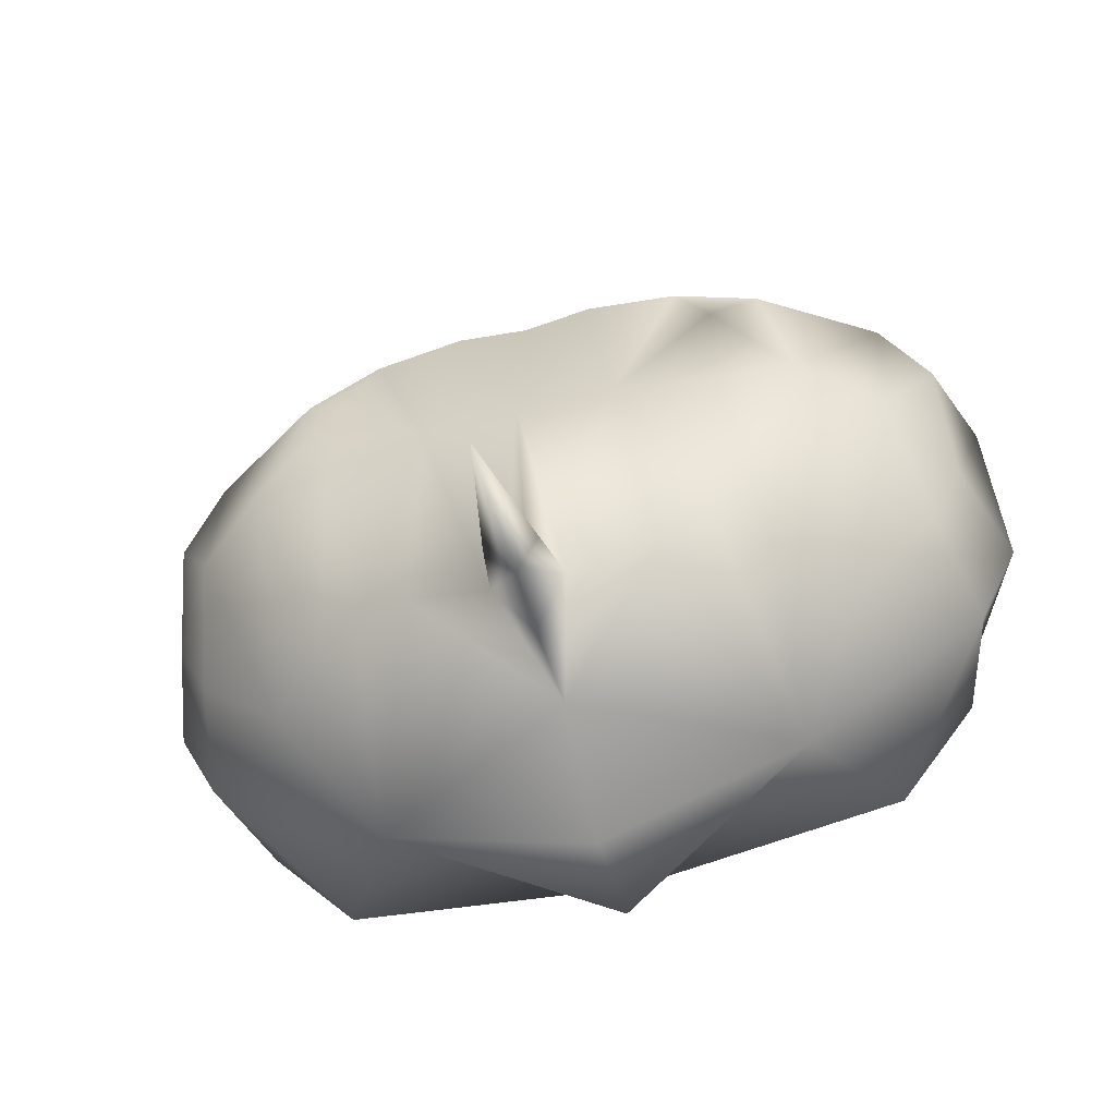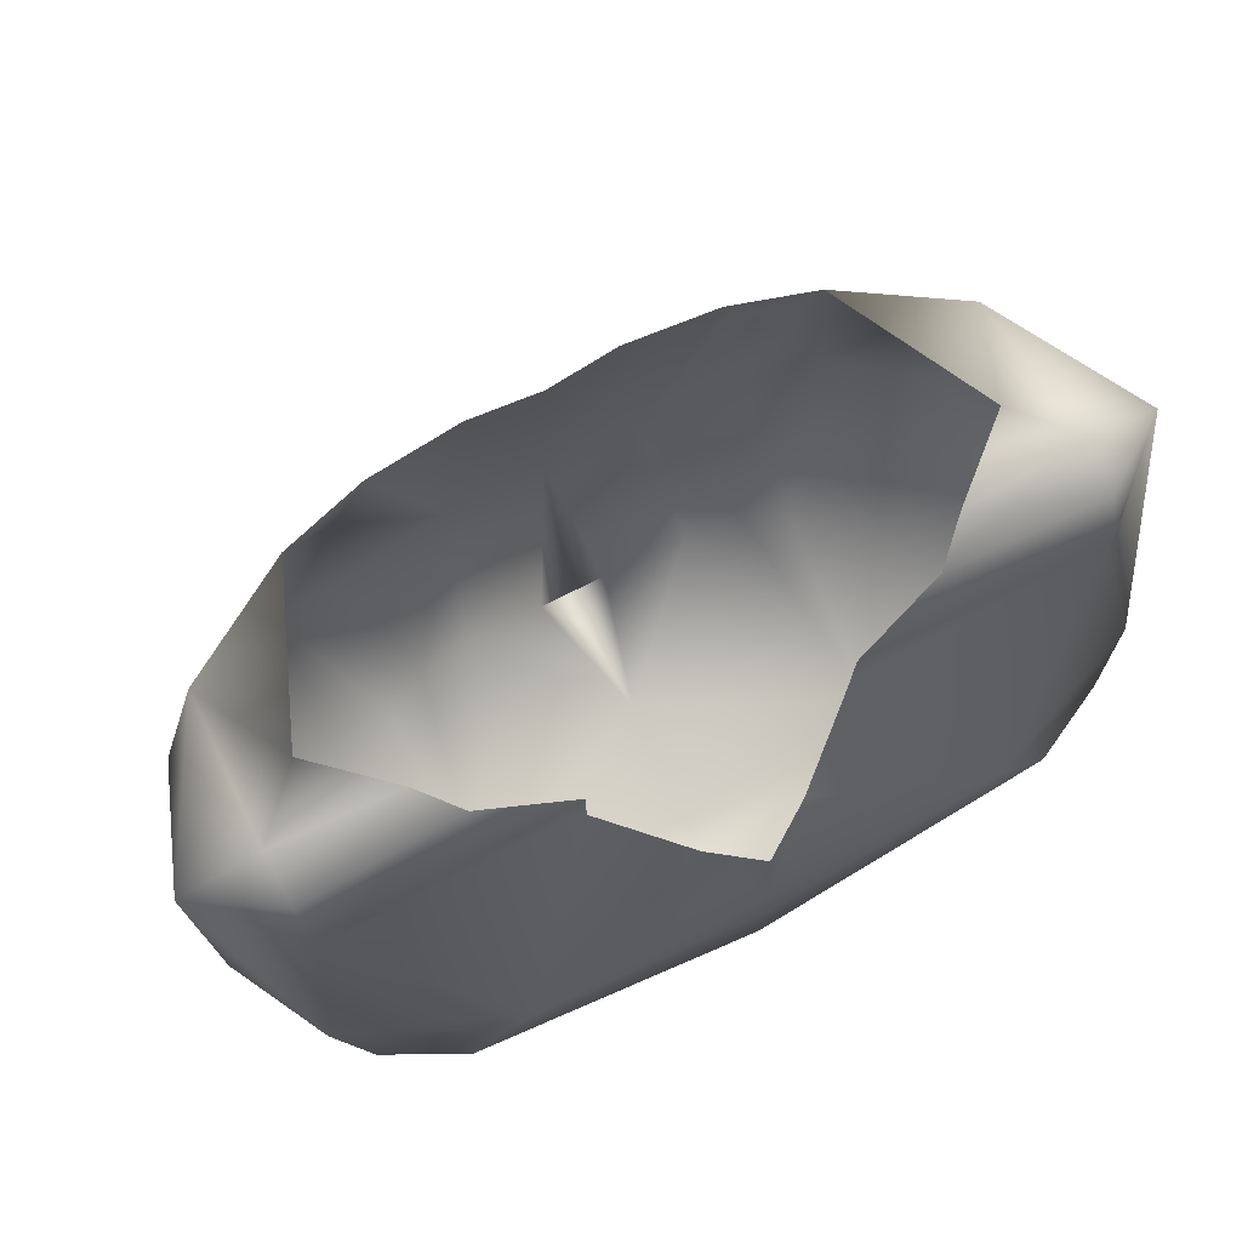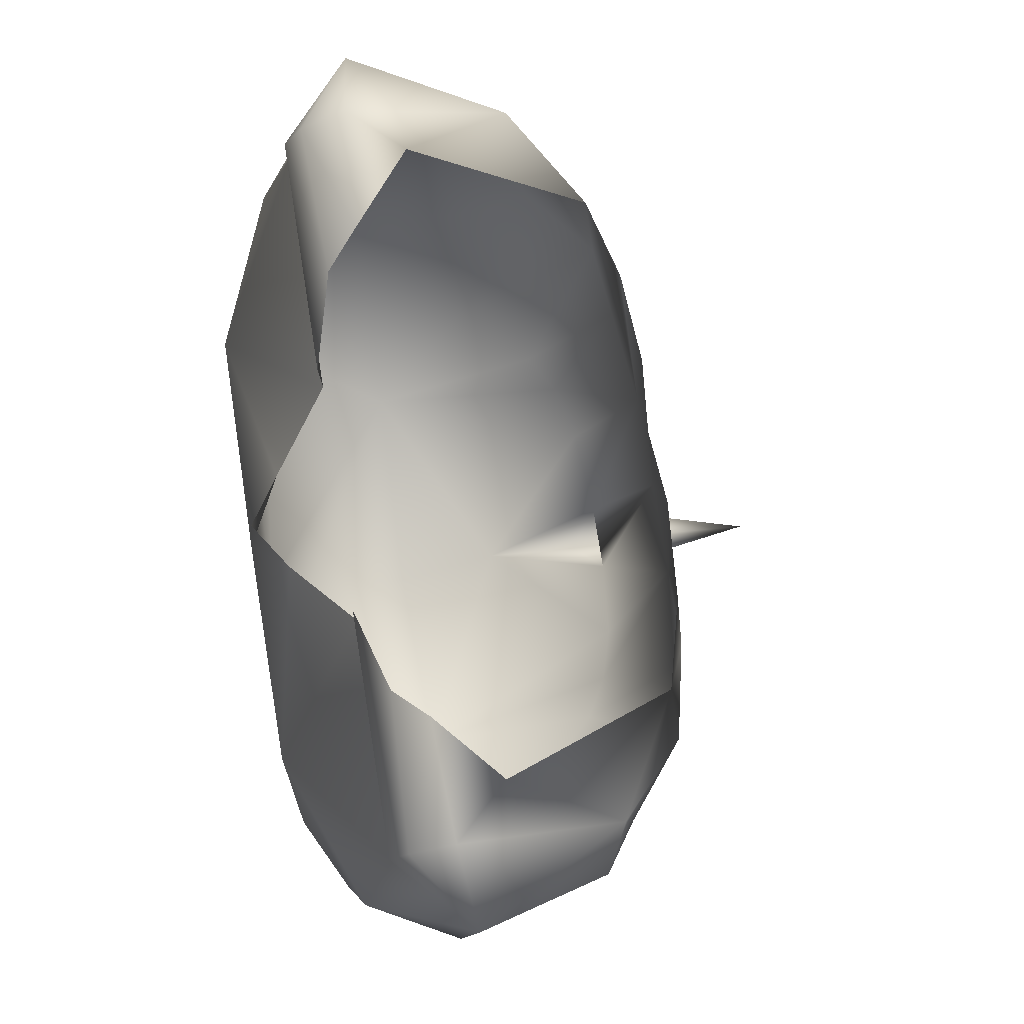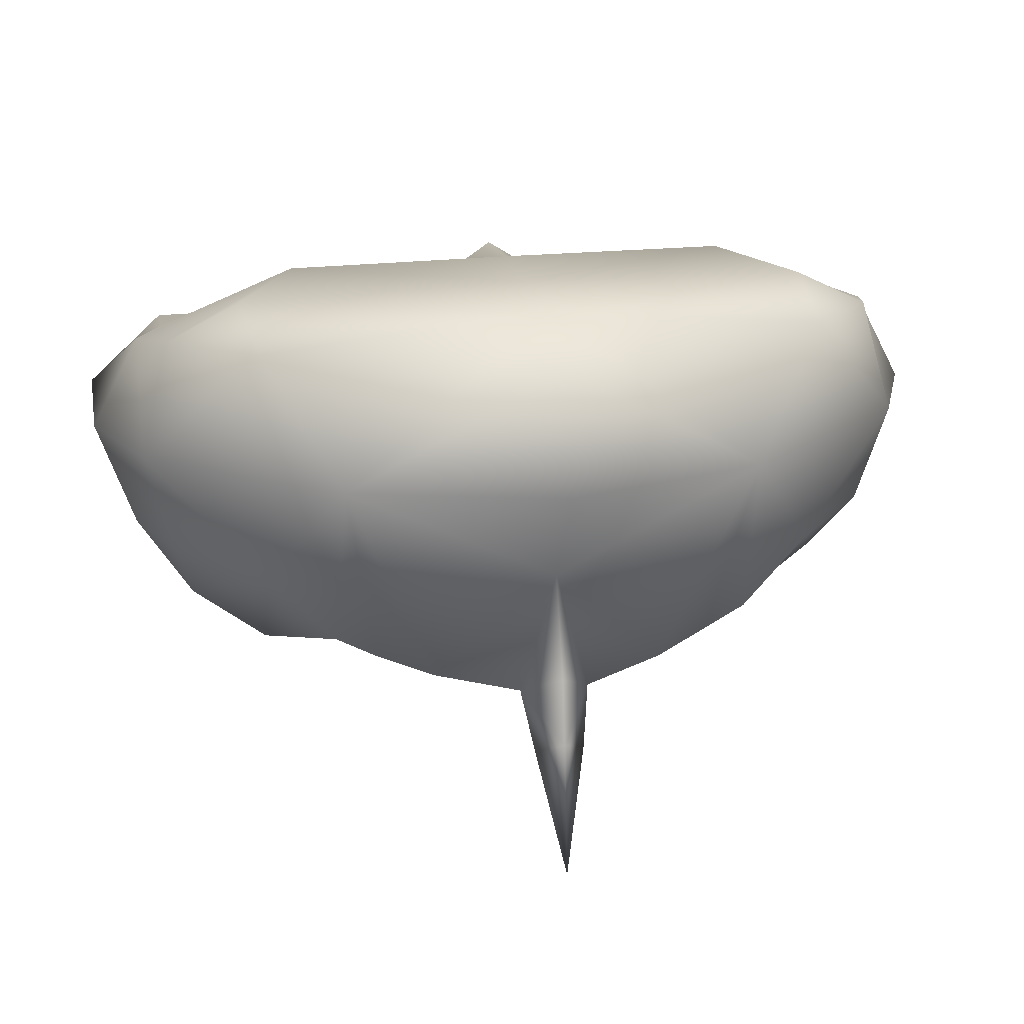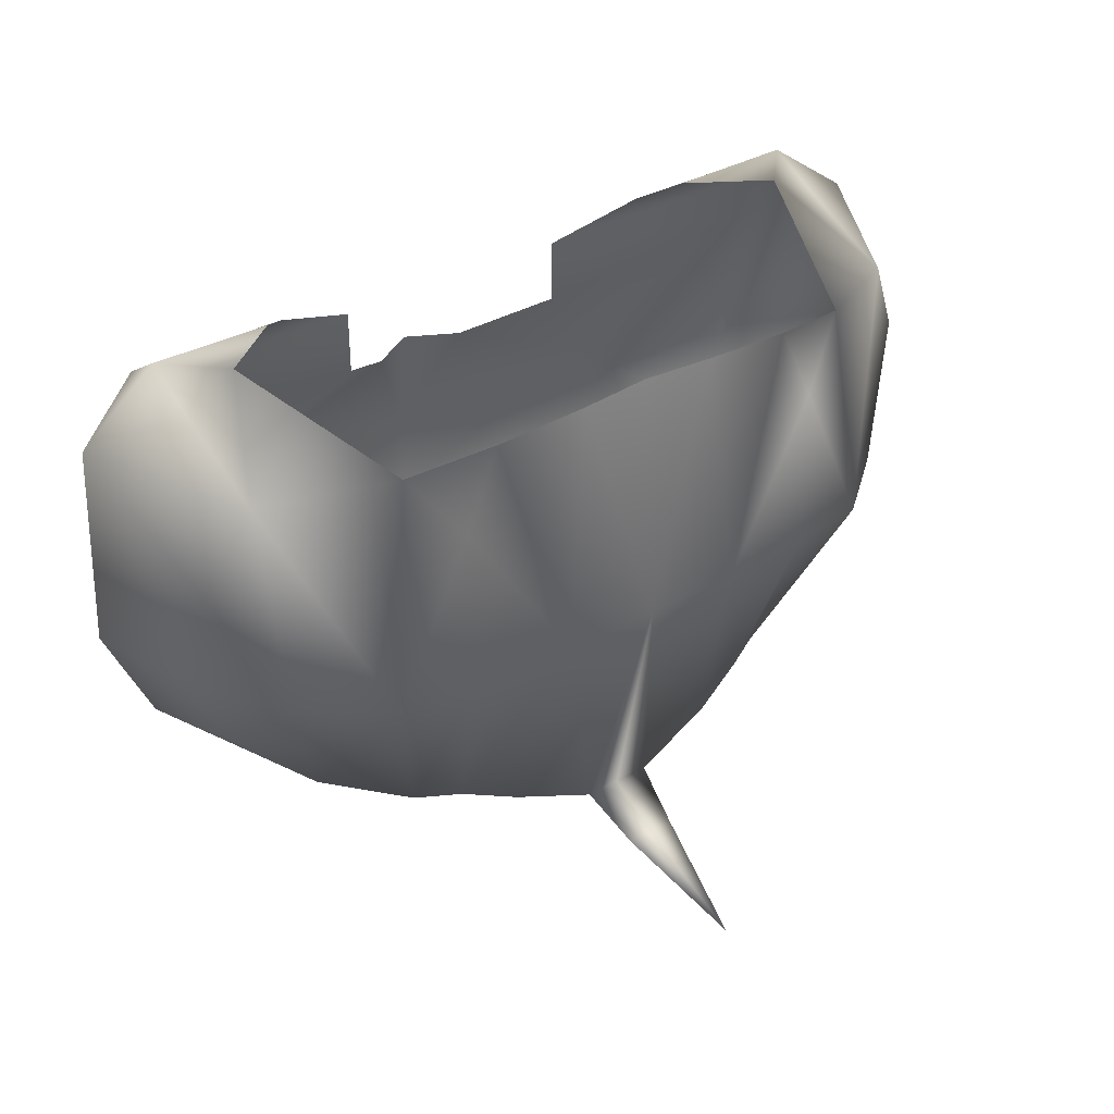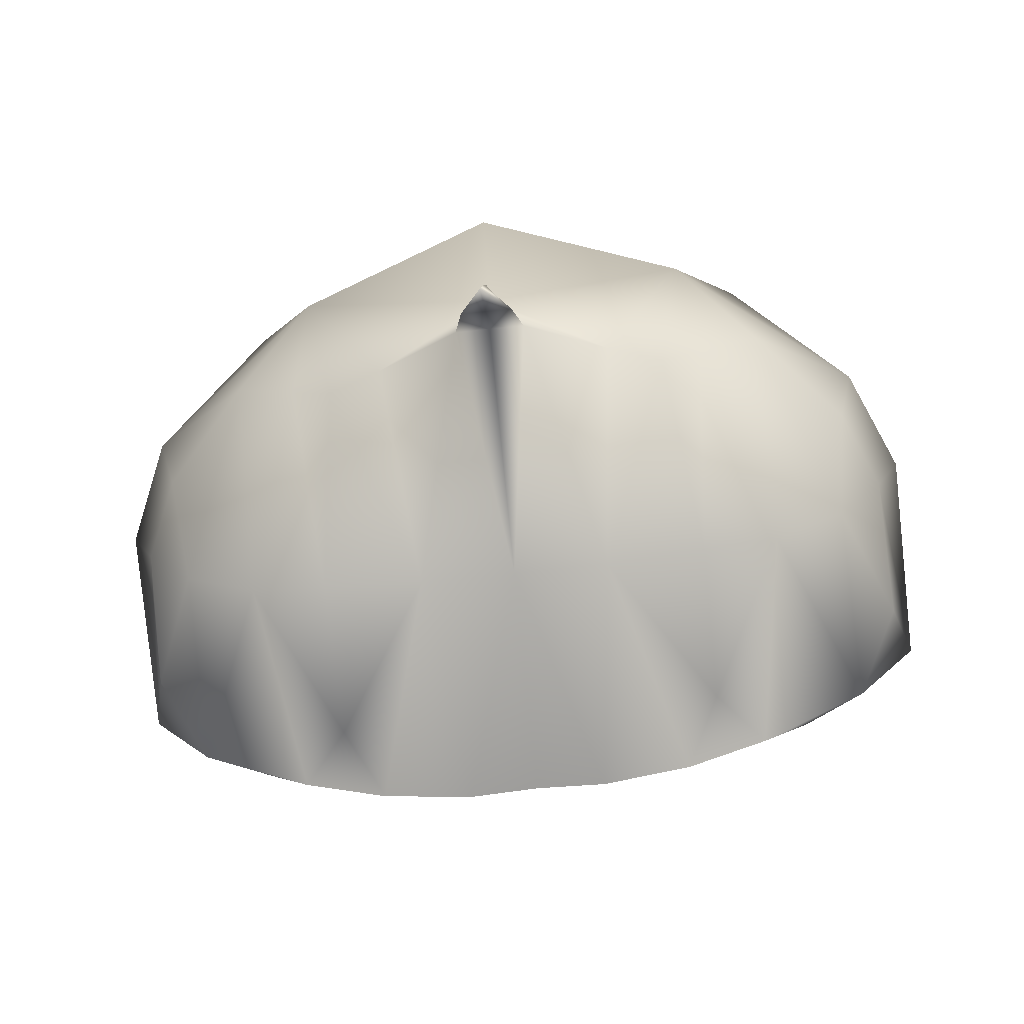
<metadata>
{"format":"obj","ext":"obj","renderer":"f3d","projection":"perspective","resolution":1024,"background":"white","views":[{"elev":-61.0,"azim":-165.0,"up":"+Y"},{"elev":74.5,"azim":-27.3,"up":"+Y"},{"elev":77.9,"azim":80.9,"up":"+Y"},{"elev":22.4,"azim":-11.1,"up":"+Z"},{"elev":35.4,"azim":143.6,"up":"+Y"},{"elev":-75.0,"azim":5.9,"up":"+Z"}]}
</metadata>
<code>
o Body_Plane.001
v 1.29 1.762 -0.1651
v 1.025 1.549 -0.8647
v 0.8208 1.281 -0.9626
v 0.6762 1.604 -0.9479
v 0.399 0.6128 -1.03
v 0.295 1.637 -0.9714
v 0.5038 1.237 0.3325
v 0.2002 1.053 0.5912
v 1.502 1.315 0.3325
v 0.9473 0.6272 0.7705
v 1.515 0.2398 0.5912
v 1.203 0.2261 0.7486
v 1.158 -0.2047 0.6587
v 0.8593 -0.4367 0.1351
v 1.834 1.512 0.02522
v 1.624 0.5986 0.5049
v 0.5038 1.5 0.3325
v 1.502 1.49 0.3325
v 0.8664 1.644 0.2241
v 1.502 1.629 0.2493
v 1.003 1.732 0.08517
v 1.502 1.754 0.05991
v 1.502 1.652 -0.1566
v 1.502 1.469 -0.6061
v 1.134 0.5977 -0.949
v 1.451 0.5877 -0.6933
v 1.679 1.116 -0.5224
v 1.634 0.1559 0.1203
v 1.83 0.6022 0.1203
v 1.167 -0.1612 -0.3262
v 1.528 0.2344 -0.3262
v 1.677 0.5729 -0.3262
v 0.8187 0.6042 -0.9837
v 0.1454 -0.4105 -0.8224
v 0.105 -0.5258 -1.055
v 0.7209 -0.1821 -0.7171
v 0.491 -0.2708 -0.7857
v 0.8919 -0.1822 -0.6214
v -1.29 1.762 -0.1651
v -1.025 1.549 -0.8647
v 0 1.637 -0.9446
v -0.8208 1.281 -0.9626
v -0.6762 1.604 -0.9479
v -0.399 0.6128 -1.03
v -0.295 1.637 -0.9714
v 0 0.6128 -1.03
v -0.5038 1.237 0.3325
v -0.2002 1.053 0.5912
v -0.004949 1.037 0.7285
v -1.502 1.315 0.3325
v -0.9473 0.6272 0.7705
v -0.004949 0.6107 0.7786
v -1.515 0.2398 0.5912
v -1.203 0.2261 0.7486
v -0.004949 0.2096 0.7786
v -1.158 -0.2047 0.6587
v -0.004949 -0.2266 0.7786
v -0.8593 -0.4367 0.1351
v -0.004949 -0.5772 0.6397
v -1.834 1.512 0.02522
v -1.624 0.5986 0.5049
v -0.5038 1.5 0.3325
v -1.502 1.49 0.3325
v -0.8664 1.644 0.2241
v -1.502 1.629 0.2493
v -1.003 1.732 0.08517
v -1.502 1.754 0.05991
v -1.502 1.652 -0.1566
v -1.502 1.469 -0.6061
v -1.134 0.5977 -0.949
v -1.451 0.5877 -0.6933
v -1.679 1.116 -0.5224
v -1.634 0.1559 0.1203
v -0.004949 -0.738 0.1688
v -1.83 0.6022 0.1203
v -1.167 -0.1612 -0.3262
v -1.528 0.2344 -0.3262
v 0 -0.4437 -0.2878
v -1.677 0.5729 -0.3262
v -0.8187 0.6042 -0.9837
v -0.1454 -0.4105 -0.8224
v 0 -0.4105 -0.8224
v 0 -0.5823 -0.7017
v -0.105 -0.5258 -1.055
v 0 -0.5258 -1.055
v 0 -0.6261 -0.9841
v 0 -0.7023 -1.564
v -0.7209 -0.1821 -0.7171
v -0.491 -0.2708 -0.7857
v -0.8919 -0.1822 -0.6214
f 6 46 41
f 4 5 6
f 3 5 4
f 6 5 46
f 7 10 9
f 8 52 10
f 10 11 16
f 10 55 12
f 12 57 13
f 57 14 13
f 12 13 11
f 9 16 15
f 9 15 18
f 9 17 7
f 18 15 20
f 18 19 17
f 15 22 20
f 20 21 19
f 22 15 23
f 22 1 21
f 15 24 23
f 1 24 2
f 24 27 26
f 24 25 2
f 2 25 3
f 7 8 10
f 8 49 52
f 10 12 11
f 10 52 55
f 12 55 57
f 57 59 14
f 15 32 27
f 9 18 17
f 18 20 19
f 20 22 21
f 22 23 1
f 1 23 24
f 24 15 27
f 24 26 25
f 13 28 11
f 16 28 29
f 28 32 29
f 16 9 10
f 28 30 31
f 27 32 26
f 14 36 38
f 25 30 38
f 31 26 32
f 15 29 32
f 15 16 29
f 14 59 74
f 13 14 28
f 16 11 28
f 14 74 78
f 28 31 32
f 28 14 30
f 14 37 36
f 25 26 30
f 31 30 26
f 5 37 34
f 3 25 33
f 33 5 3
f 4 2 3
f 33 25 38
f 34 86 35
f 46 34 82
f 35 86 87
f 82 35 85
f 85 35 87
f 34 78 83
f 37 14 78
f 36 33 38
f 38 30 14
f 36 37 5
f 34 83 86
f 46 5 34
f 82 34 35
f 34 37 78
f 36 5 33
f 45 41 46
f 43 45 44
f 42 43 44
f 45 46 44
f 47 50 51
f 48 51 52
f 51 61 53
f 51 54 55
f 54 56 57
f 57 56 58
f 54 53 56
f 50 60 61
f 50 63 60
f 50 47 62
f 63 65 60
f 63 62 64
f 60 65 67
f 65 64 66
f 67 68 60
f 67 66 39
f 60 68 69
f 39 40 69
f 69 71 72
f 69 40 70
f 40 42 70
f 47 51 48
f 48 52 49
f 51 53 54
f 51 55 52
f 54 57 55
f 57 58 59
f 60 72 79
f 50 62 63
f 63 64 65
f 65 66 67
f 67 39 68
f 39 69 68
f 69 72 60
f 69 70 71
f 56 53 73
f 61 75 73
f 73 75 79
f 61 51 50
f 73 77 76
f 72 71 79
f 58 90 88
f 70 90 76
f 77 79 71
f 60 79 75
f 60 75 61
f 58 74 59
f 56 73 58
f 61 73 53
f 58 78 74
f 73 79 77
f 73 76 58
f 58 88 89
f 70 76 71
f 77 71 76
f 44 81 89
f 42 80 70
f 80 42 44
f 43 42 40
f 80 90 70
f 81 84 86
f 46 82 81
f 84 87 86
f 82 85 84
f 85 87 84
f 81 83 78
f 89 78 58
f 88 90 80
f 90 58 76
f 88 44 89
f 81 86 83
f 46 81 44
f 82 84 81
f 81 78 89
f 88 80 44

</code>
